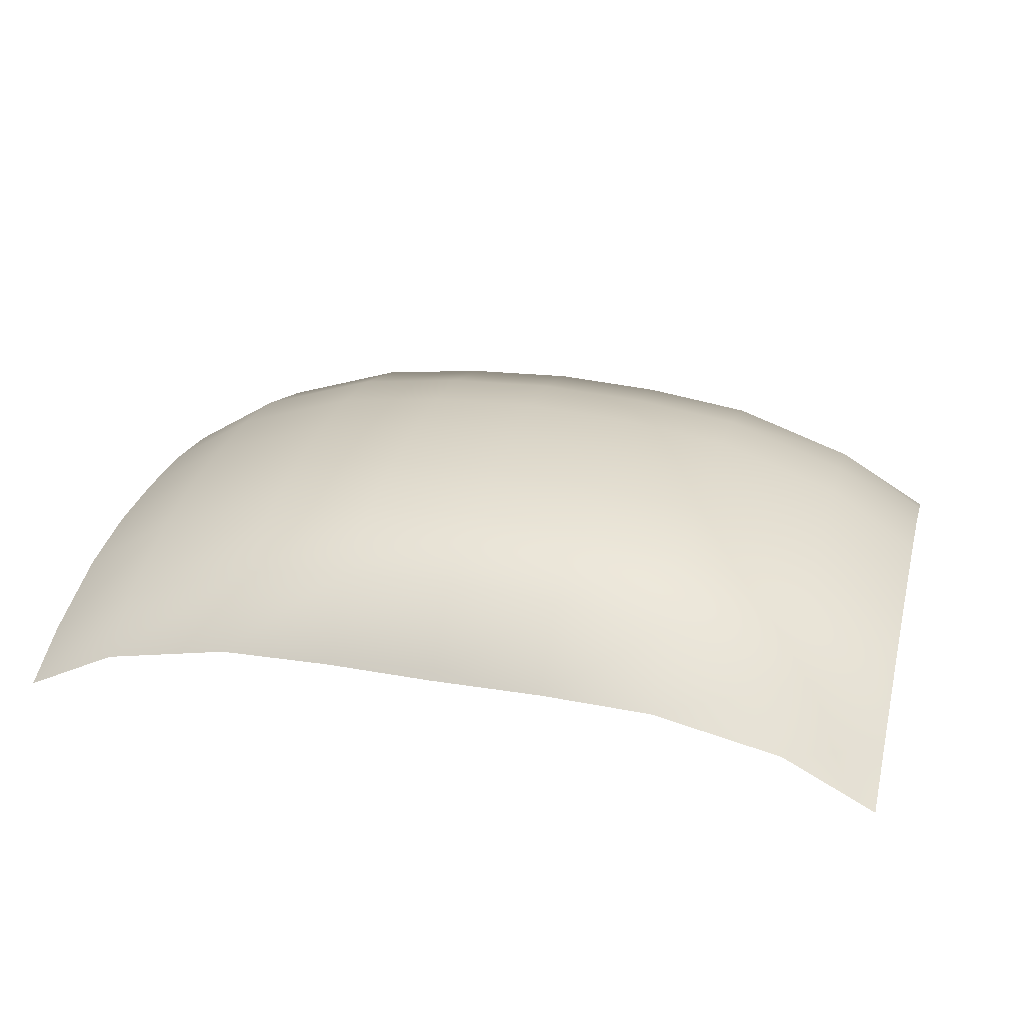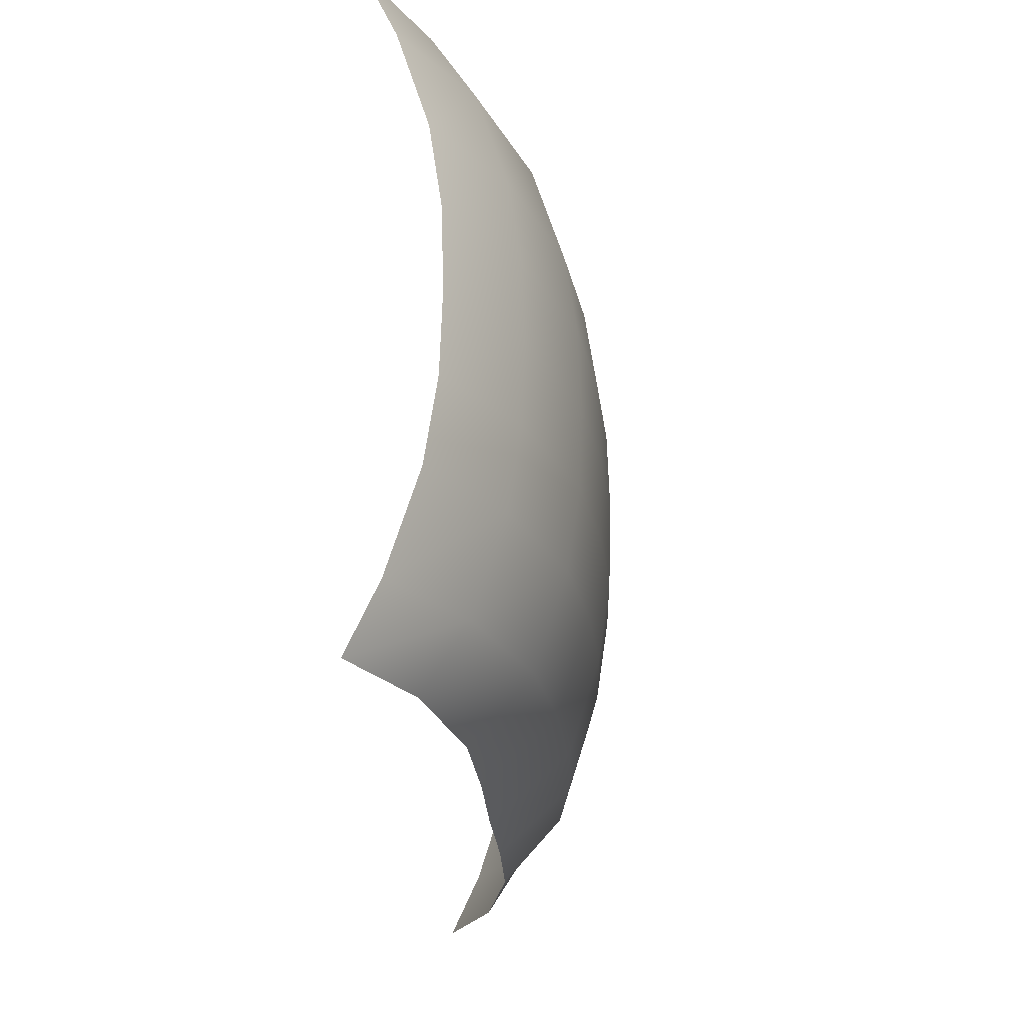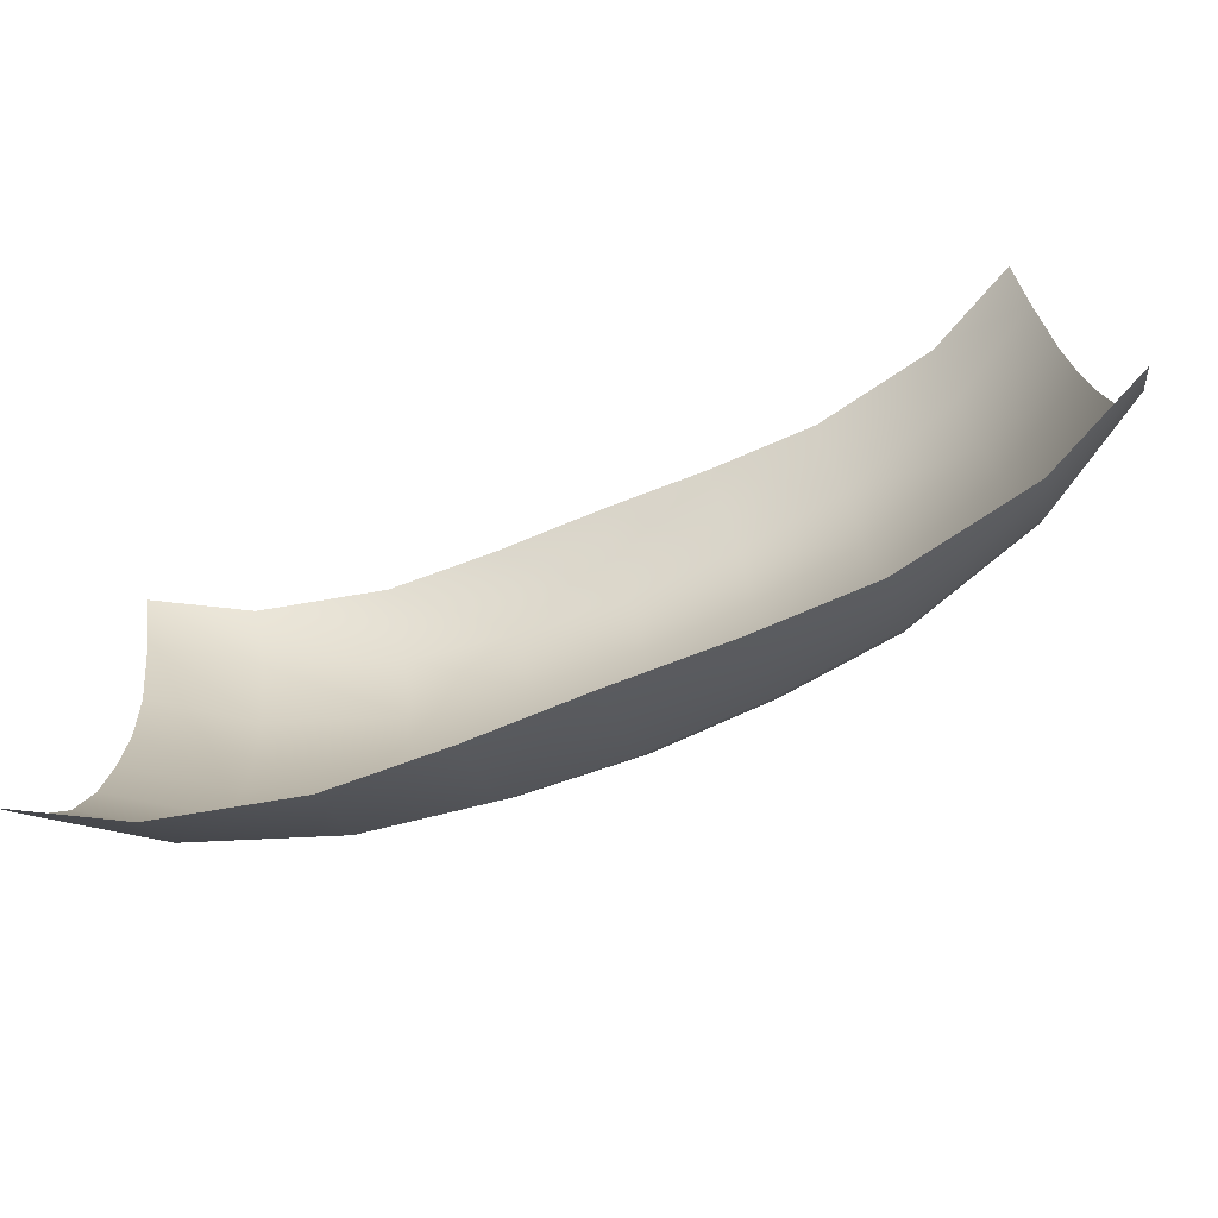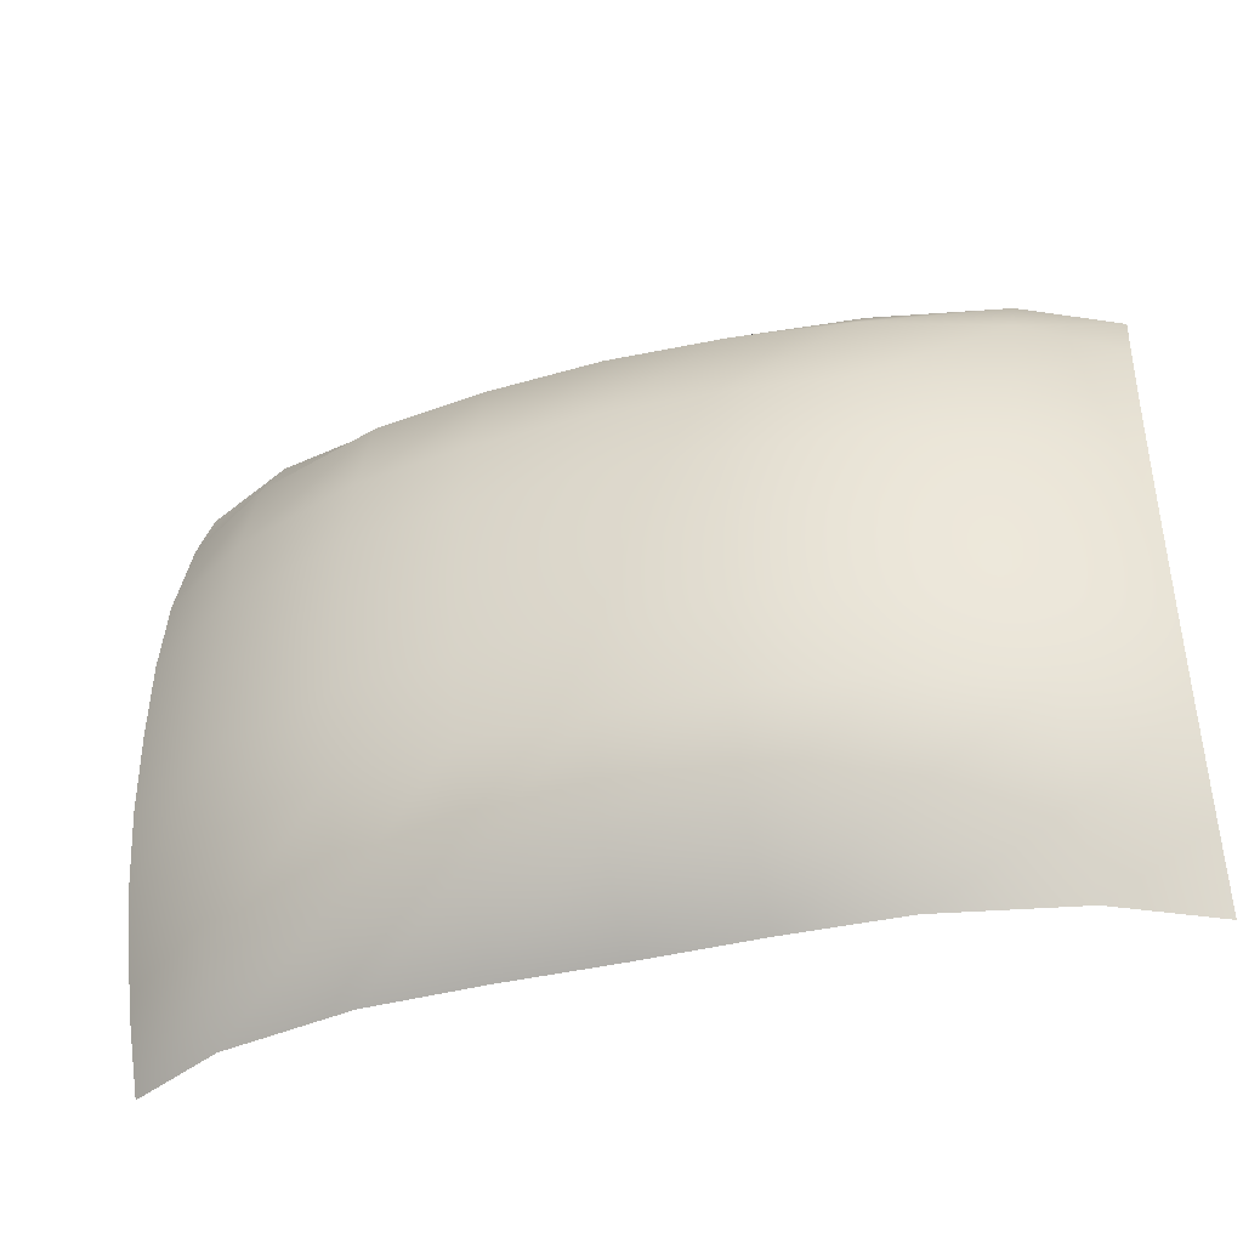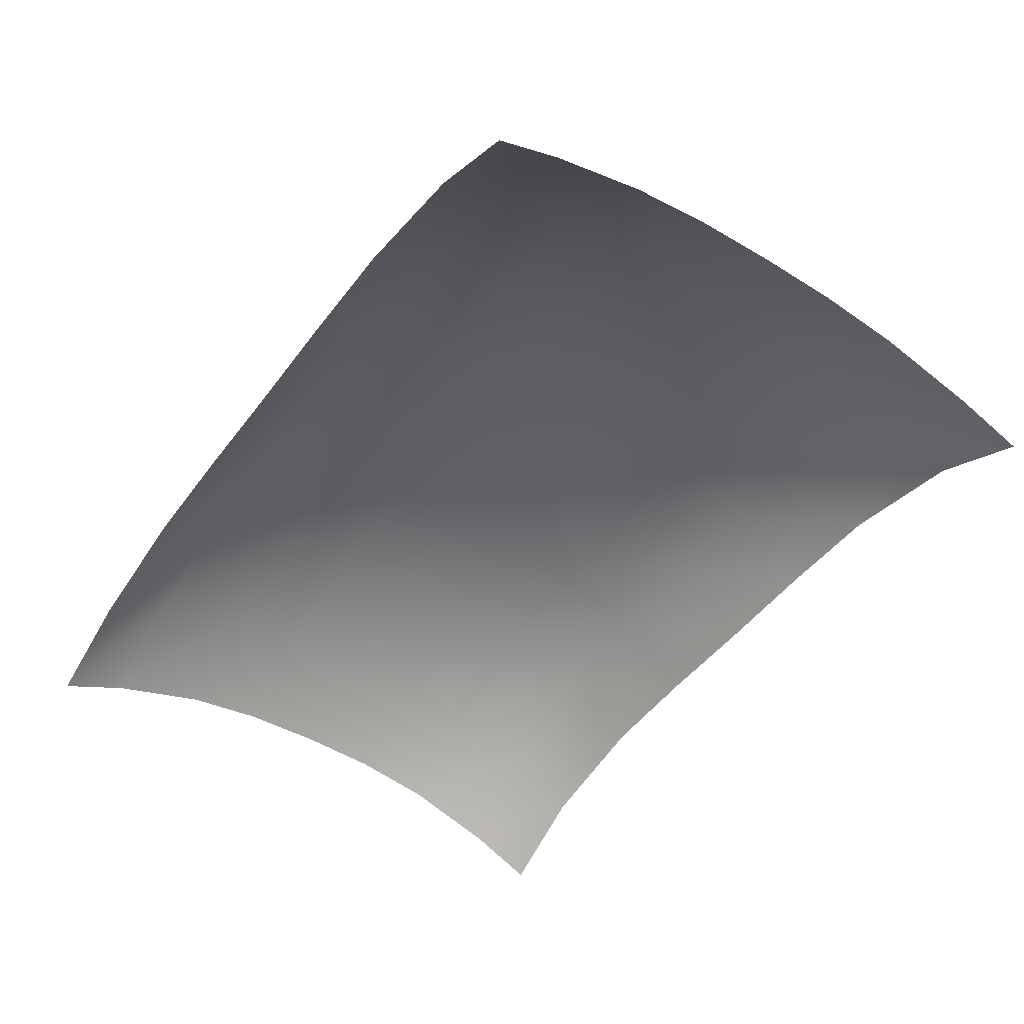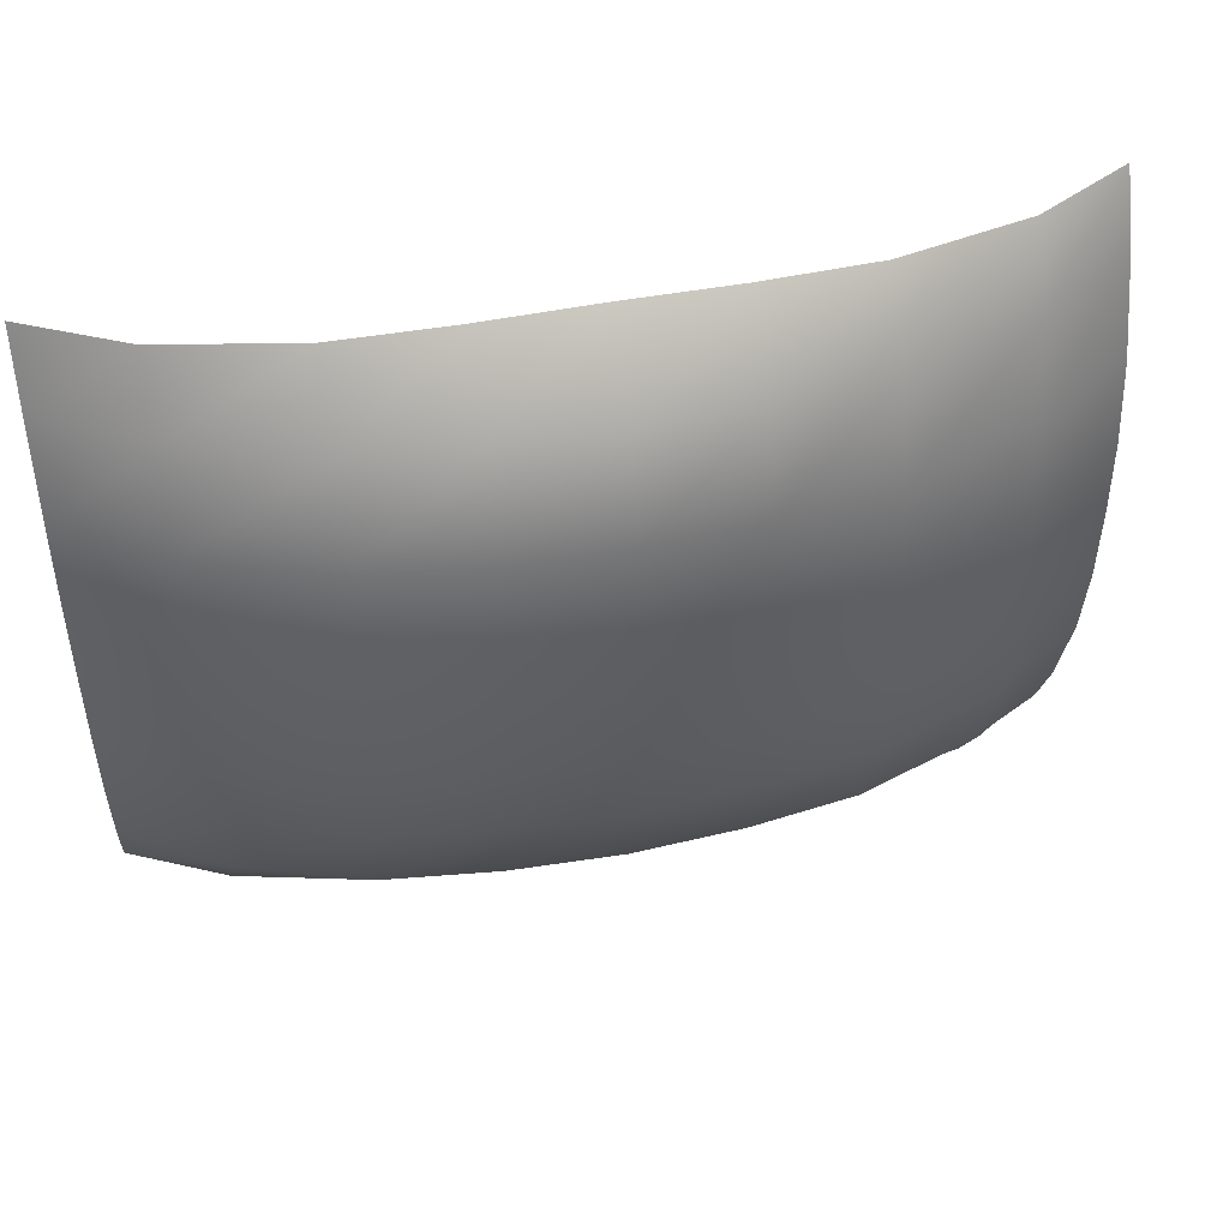
<metadata>
{"format":"obj","ext":"obj","renderer":"f3d","projection":"perspective","resolution":1024,"background":"white","views":[{"elev":28.8,"azim":14.5,"up":"+Y"},{"elev":-24.5,"azim":94.0,"up":"+Z"},{"elev":-76.1,"azim":21.4,"up":"+Z"},{"elev":-40.5,"azim":-162.9,"up":"+Z"},{"elev":-47.1,"azim":55.4,"up":"+Y"},{"elev":46.6,"azim":167.3,"up":"+Z"}]}
</metadata>
<code>
g Plane01
v 9631 -4287 -6945
v 9631 -3644 -5539
v 7600 -2335 -5539
v 7600 -3228 -6945
v 4816 -1389 -5539
v 4816 -2637 -6945
v 2408 -1071 -5539
v 2408 -2571 -6945
v 0.0004787 -952.5 -5539
v 0.001053 -2600 -6945
v -2408 -1071 -5539
v -2408 -2571 -6945
v -4816 -1389 -5539
v -4816 -2637 -6945
v -7600 -2335 -5539
v -7600 -3228 -6945
v -9631 -3644 -5539
v -9631 -4287 -6945
v 9631 -3000 -3473
v 7600 -1691 -3473
v 4816 -744.8 -3473
v 2408 -426.8 -3473
v 0.0004787 -308.8 -3473
v -2408 -426.8 -3473
v -4816 -744.8 -3473
v -7600 -1691 -3473
v -9631 -3000 -3473
v 9631 -2746 -1736
v 7600 -1437 -1736
v 4816 -490.7 -1736
v 2408 -172.7 -1736
v 0.0004787 -54.63 -1736
v -2408 -172.7 -1736
v -4816 -490.7 -1736
v -7600 -1437 -1736
v -9631 -2746 -1736
v 9631 -2691 0.000473
v 7600 -1382 0.0004425
v 4816 -436 0.0004272
v 2408 -118 0.0004272
v 0.0004787 0 0.0004272
v -2408 -118 0.0004272
v -4816 -436 0.0004272
v -7600 -1382 0.0004425
v -9631 -2691 0.000473
v 9631 -2746 1736
v 7600 -1437 1736
v 4816 -490.7 1736
v 2408 -172.7 1736
v 0.0004787 -54.63 1736
v -2408 -172.7 1736
v -4816 -490.7 1736
v -7600 -1437 1736
v -9631 -2746 1736
v 9631 -3000 3473
v 7600 -1691 3473
v 4816 -744.8 3473
v 2408 -426.8 3473
v 0.0004787 -308.8 3473
v -2408 -426.8 3473
v -4816 -744.8 3473
v -7600 -1691 3473
v -9631 -3000 3473
v 9631 -3644 5539
v 7600 -2335 5539
v 4816 -1389 5539
v 2408 -1071 5539
v 0.0004787 -952.5 5539
v -2408 -1071 5539
v -4816 -1389 5539
v -7600 -2335 5539
v -9631 -3644 5539
v 9631 -4287 6945
v 7600 -3228 6945
v 4816 -2637 6945
v 2408 -2571 6945
v 0.001053 -2600 6945
v -2408 -2571 6945
v -4816 -2637 6945
v -7600 -3228 6945
v -9631 -4287 6945
f 3 1 2
f 1 3 4
f 5 4 3
f 4 5 6
f 7 6 5
f 6 7 8
f 9 8 7
f 8 9 10
f 11 10 9
f 10 11 12
f 13 12 11
f 12 13 14
f 15 14 13
f 14 15 16
f 17 16 15
f 16 17 18
f 20 2 19
f 2 20 3
f 21 3 20
f 3 21 5
f 22 5 21
f 5 22 7
f 23 7 22
f 7 23 9
f 24 9 23
f 9 24 11
f 25 11 24
f 11 25 13
f 26 13 25
f 13 26 15
f 27 15 26
f 15 27 17
f 29 19 28
f 19 29 20
f 30 20 29
f 20 30 21
f 31 21 30
f 21 31 22
f 32 22 31
f 22 32 23
f 33 23 32
f 23 33 24
f 34 24 33
f 24 34 25
f 35 25 34
f 25 35 26
f 36 26 35
f 26 36 27
f 38 28 37
f 28 38 29
f 39 29 38
f 29 39 30
f 40 30 39
f 30 40 31
f 41 31 40
f 31 41 32
f 42 32 41
f 32 42 33
f 43 33 42
f 33 43 34
f 44 34 43
f 34 44 35
f 45 35 44
f 35 45 36
f 47 37 46
f 37 47 38
f 48 38 47
f 38 48 39
f 49 39 48
f 39 49 40
f 50 40 49
f 40 50 41
f 51 41 50
f 41 51 42
f 52 42 51
f 42 52 43
f 53 43 52
f 43 53 44
f 54 44 53
f 44 54 45
f 56 46 55
f 46 56 47
f 57 47 56
f 47 57 48
f 58 48 57
f 48 58 49
f 59 49 58
f 49 59 50
f 60 50 59
f 50 60 51
f 61 51 60
f 51 61 52
f 62 52 61
f 52 62 53
f 63 53 62
f 53 63 54
f 65 55 64
f 55 65 56
f 66 56 65
f 56 66 57
f 67 57 66
f 57 67 58
f 68 58 67
f 58 68 59
f 69 59 68
f 59 69 60
f 70 60 69
f 60 70 61
f 71 61 70
f 61 71 62
f 72 62 71
f 62 72 63
f 74 64 73
f 64 74 65
f 75 65 74
f 65 75 66
f 76 66 75
f 66 76 67
f 77 67 76
f 67 77 68
f 78 68 77
f 68 78 69
f 79 69 78
f 69 79 70
f 80 70 79
f 70 80 71
f 81 71 80
f 71 81 72

</code>
